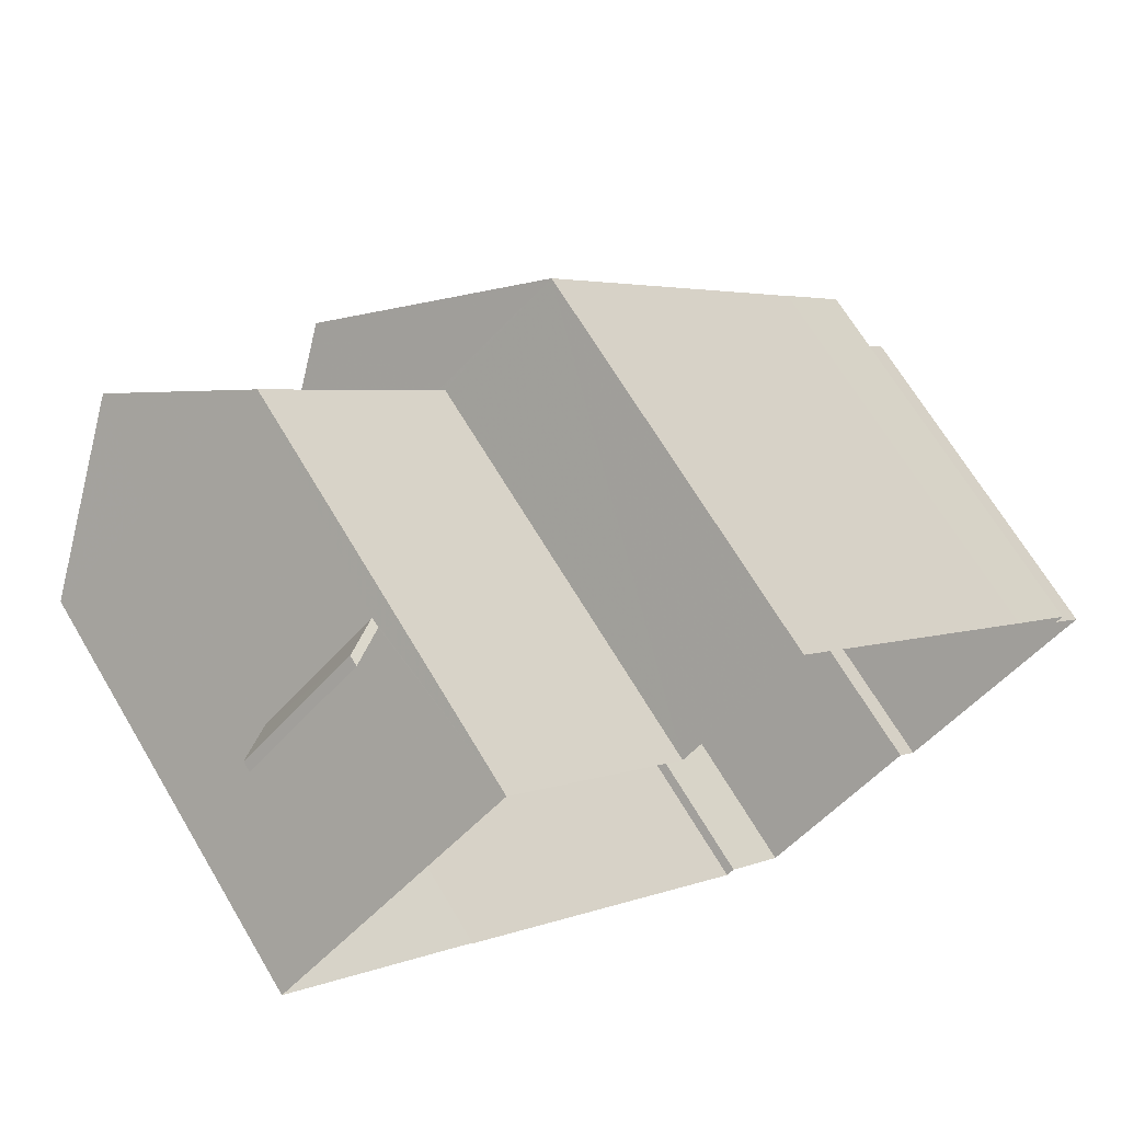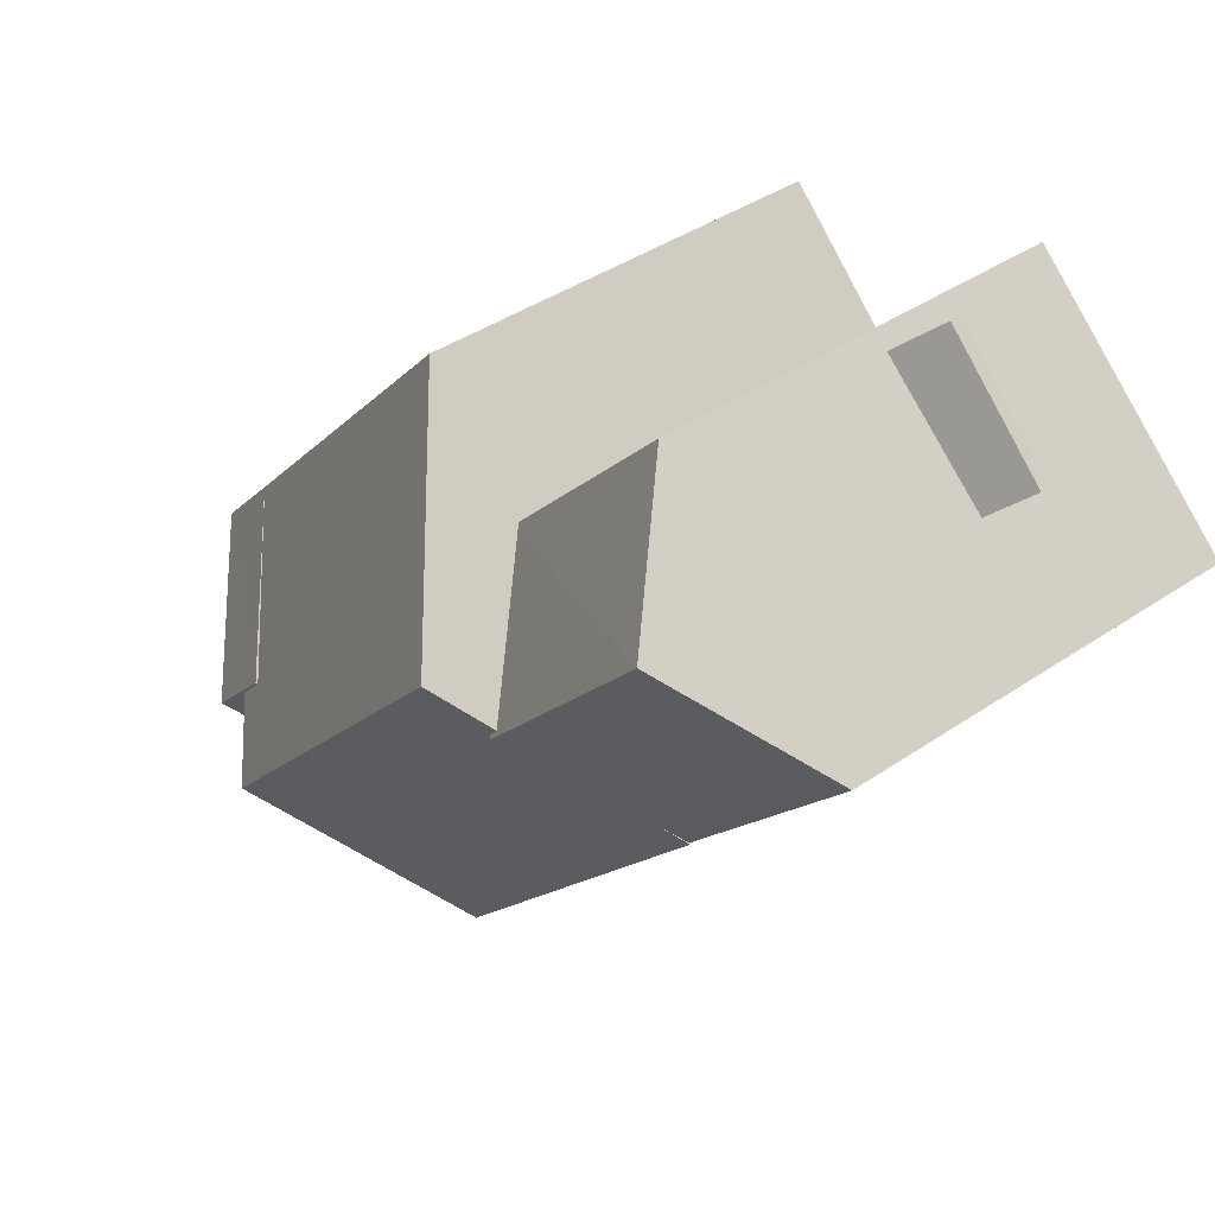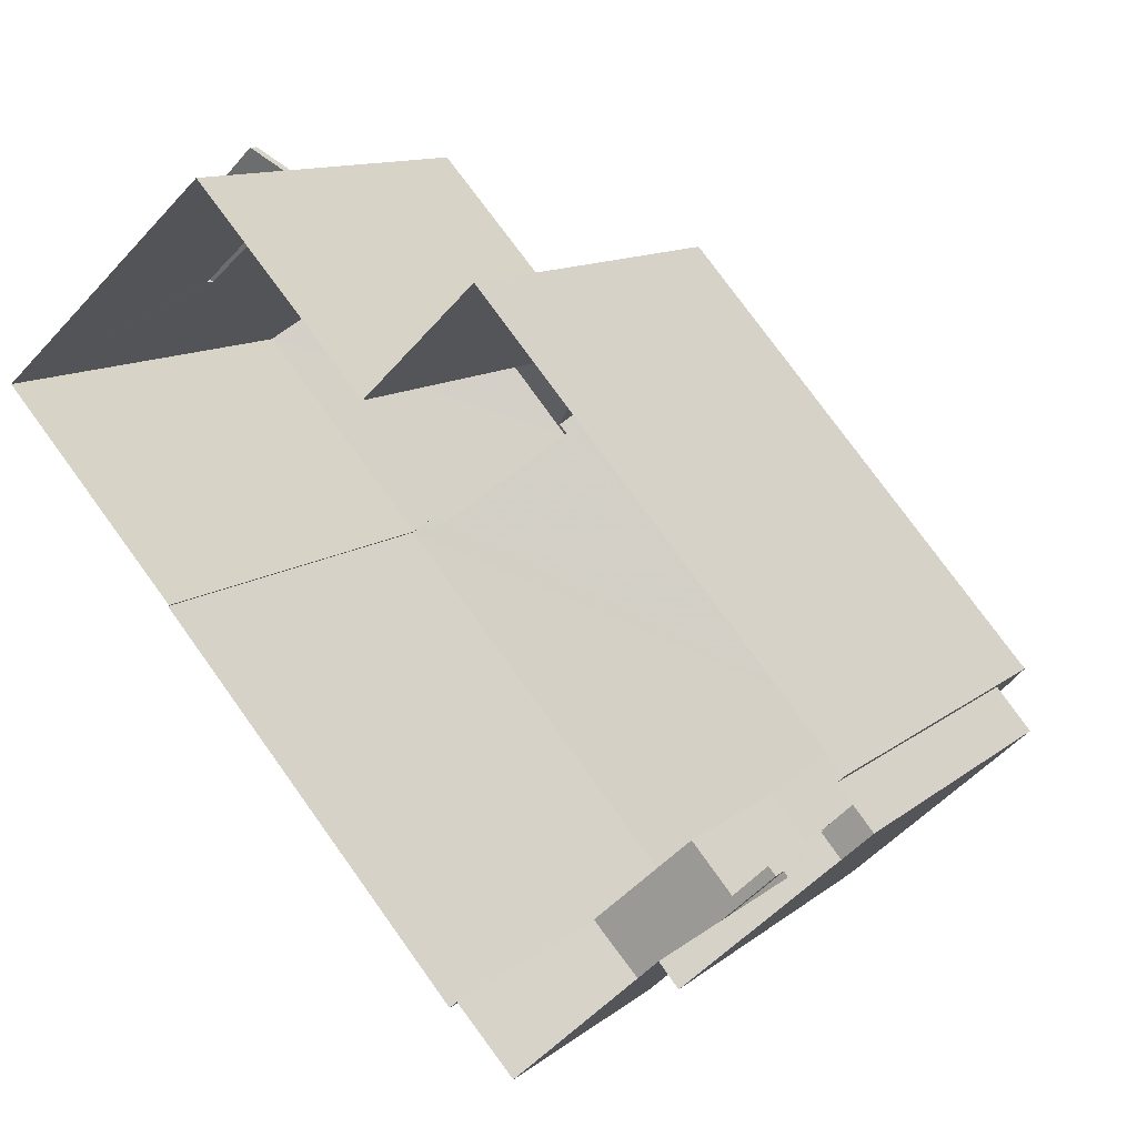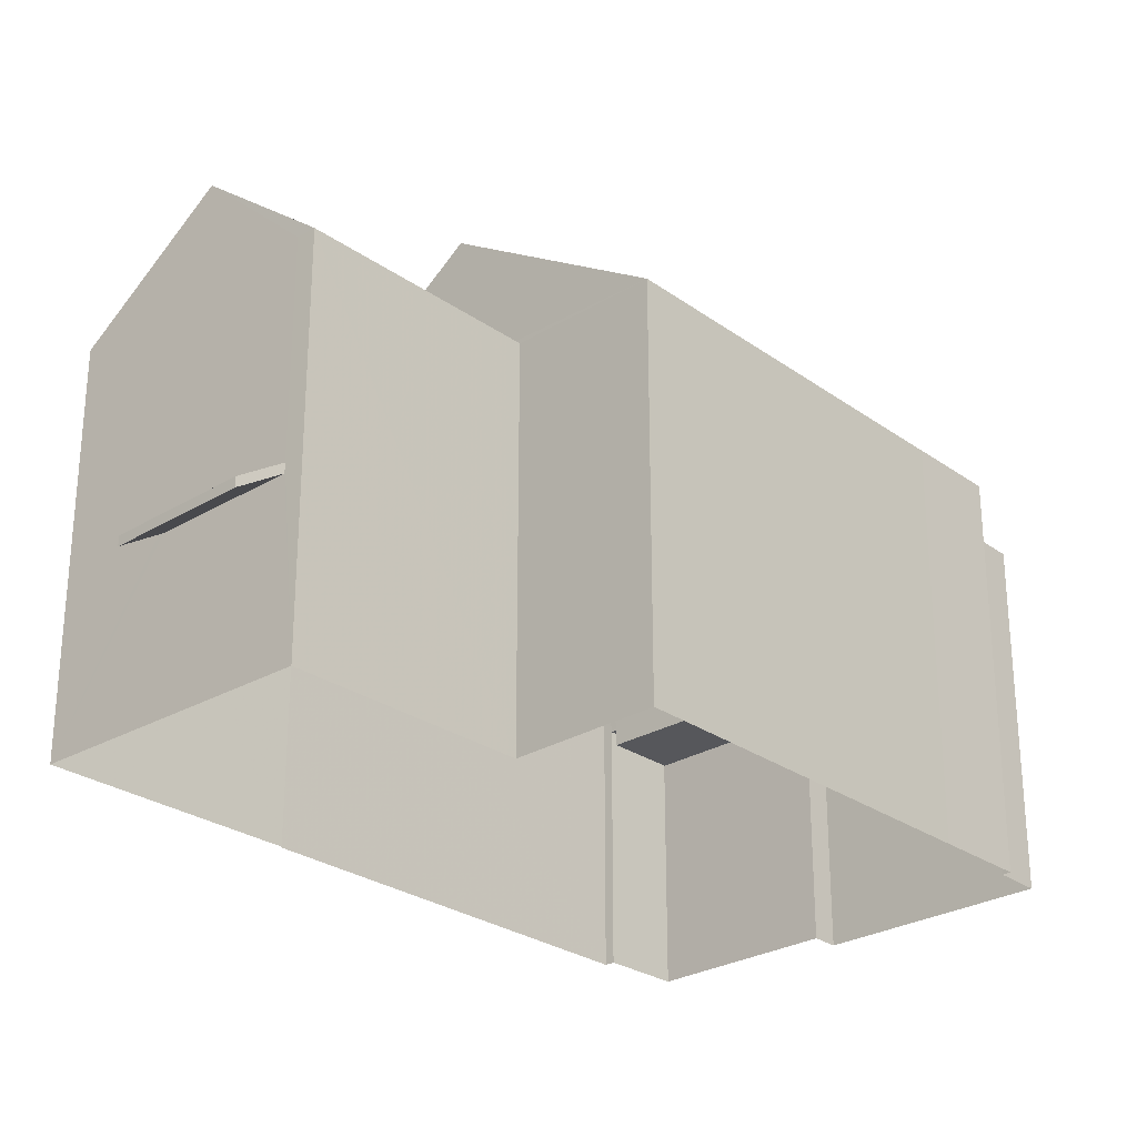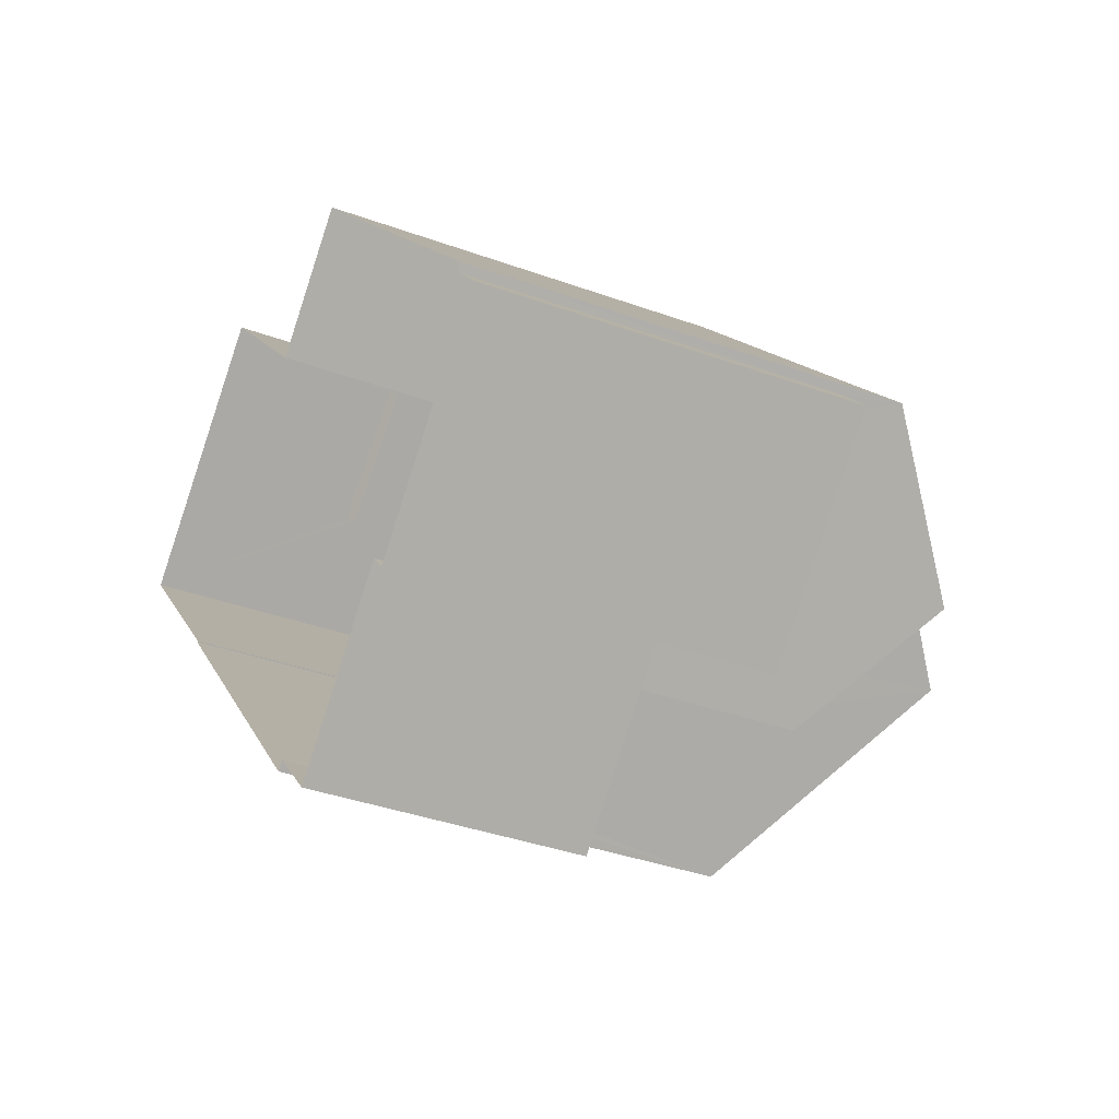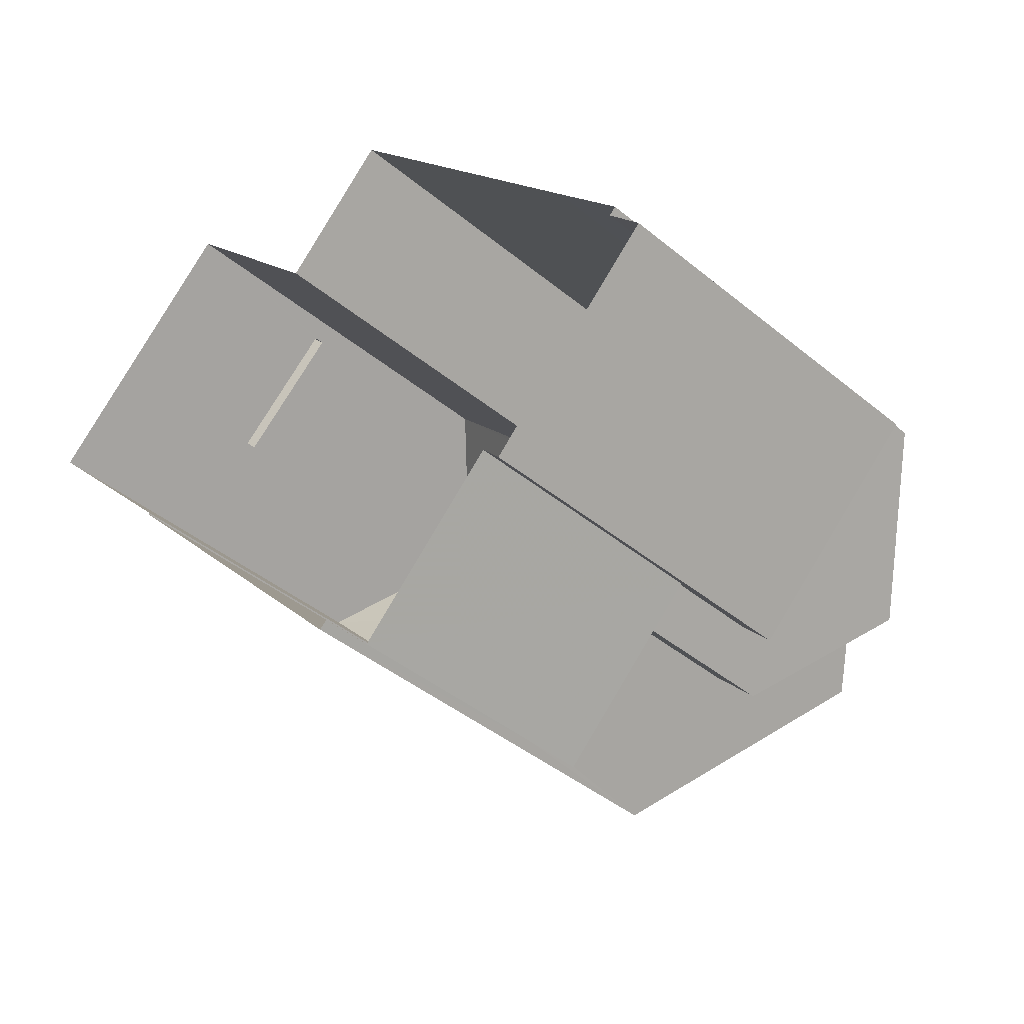
<metadata>
{"format":"obj","ext":"obj","renderer":"f3d","projection":"perspective","resolution":1024,"background":"white","views":[{"elev":68.1,"azim":149.2,"up":"+Y"},{"elev":40.4,"azim":50.0,"up":"+Y"},{"elev":11.7,"azim":-150.3,"up":"+Y"},{"elev":62.8,"azim":180.0,"up":"+Y"},{"elev":-37.6,"azim":-114.9,"up":"+Y"},{"elev":-42.0,"azim":-134.7,"up":"+Y"}]}
</metadata>
<code>
v 1.228e+04 -1.569e+04 21.27
v 1.228e+04 -1.569e+04 21.27
v 1.228e+04 -1.569e+04 21.27
v 1.229e+04 -1.569e+04 21.27
v 1.228e+04 -1.569e+04 21.27
v 1.229e+04 -1.569e+04 21.27
v 1.229e+04 -1.568e+04 21.27
v 1.229e+04 -1.568e+04 21.27
v 1.229e+04 -1.568e+04 21.27
v 1.23e+04 -1.568e+04 21.27
v 1.229e+04 -1.569e+04 21.27
v 1.229e+04 -1.569e+04 21.27
v 1.229e+04 -1.569e+04 21.27
v 1.229e+04 -1.569e+04 21.27
v 1.229e+04 -1.569e+04 21.27
v 1.23e+04 -1.568e+04 23.86
v 1.229e+04 -1.568e+04 23.43
v 1.23e+04 -1.568e+04 23.44
v 1.229e+04 -1.568e+04 23.89
v 1.23e+04 -1.568e+04 24.01
v 1.23e+04 -1.568e+04 23.59
v 1.229e+04 -1.568e+04 23.58
v 1.229e+04 -1.568e+04 24.04
v 1.229e+04 -1.569e+04 27.55
v 1.229e+04 -1.569e+04 27.52
v 1.229e+04 -1.568e+04 28.88
v 1.23e+04 -1.568e+04 27.27
v 1.229e+04 -1.569e+04 27.27
v 1.229e+04 -1.568e+04 28.88
v 1.229e+04 -1.568e+04 27.35
v 1.229e+04 -1.568e+04 27.27
v 1.229e+04 -1.568e+04 27.27
v 1.229e+04 -1.568e+04 28.83
v 1.229e+04 -1.568e+04 28.83
v 1.229e+04 -1.569e+04 24.76
v 1.229e+04 -1.569e+04 24.76
v 1.229e+04 -1.569e+04 24.76
v 1.229e+04 -1.569e+04 24.76
v 1.229e+04 -1.569e+04 24.76
v 1.229e+04 -1.569e+04 24.76
v 1.229e+04 -1.569e+04 25.01
v 1.229e+04 -1.569e+04 25.01
v 1.229e+04 -1.569e+04 25.01
v 1.229e+04 -1.569e+04 25.01
v 1.229e+04 -1.569e+04 25.01
v 1.229e+04 -1.569e+04 25.01
v 1.229e+04 -1.569e+04 26.48
v 1.229e+04 -1.569e+04 26.48
v 1.229e+04 -1.569e+04 26.48
v 1.228e+04 -1.569e+04 26.48
v 1.228e+04 -1.569e+04 26.48
v 1.228e+04 -1.569e+04 26.48
v 1.229e+04 -1.569e+04 26.48
v 1.228e+04 -1.569e+04 26.48
v 1.229e+04 -1.569e+04 26.18
v 1.228e+04 -1.569e+04 26.18
v 1.229e+04 -1.569e+04 26.18
v 1.228e+04 -1.569e+04 26.18
v 1.229e+04 -1.569e+04 27.27
v 1.229e+04 -1.569e+04 29.42
v 1.229e+04 -1.568e+04 29.42
v 1.229e+04 -1.569e+04 27.27
v 1.229e+04 -1.569e+04 28.73
v 1.229e+04 -1.569e+04 27.47
v 1.229e+04 -1.569e+04 28.72
v 1.228e+04 -1.569e+04 27.27
v 1.228e+04 -1.569e+04 27.28
v 1.229e+04 -1.568e+04 27.27
v 1.229e+04 -1.569e+04 27.83
v 1.229e+04 -1.569e+04 28.75
v 1.229e+04 -1.569e+04 27.27
v 1.229e+04 -1.569e+04 27.27
v 1.229e+04 -1.569e+04 28.75
v 1.228e+04 -1.569e+04 27.28
v 1.228e+04 -1.569e+04 27.27
v 1.23e+04 -1.568e+04 27.27
v 1.229e+04 -1.568e+04 27.27
f 1 2 3
f 1 4 5
f 5 4 6
f 7 8 3
f 9 10 11
f 8 9 11
f 12 13 4
f 12 14 15
f 14 12 11
f 4 1 3
f 3 8 4
f 12 8 11
f 4 8 12
f 16 17 18
f 16 19 17
f 20 21 22
f 23 20 22
f 24 25 26
f 26 25 27
f 25 28 27
f 27 29 26
f 30 31 32
f 30 29 31
f 33 29 30
f 34 26 33
f 26 29 33
f 35 36 37
f 37 36 38
f 35 39 36
f 38 36 40
f 41 42 43
f 44 43 45
f 45 43 46
f 43 42 46
f 47 48 49
f 49 48 50
f 50 51 52
f 48 47 53
f 52 51 54
f 48 51 50
f 55 56 57
f 55 58 56
f 59 25 24
f 59 24 60
f 34 61 60
f 34 33 61
f 24 34 60
f 60 62 59
f 63 61 64
f 65 60 63
f 60 61 63
f 66 67 68
f 64 61 68
f 67 64 68
f 69 70 71
f 72 69 71
f 65 70 69
f 63 73 65
f 73 70 65
f 74 75 73
f 75 70 73
f 19 22 17
f 19 23 22
f 22 21 18
f 17 22 18
f 16 18 21
f 20 16 21
f 9 31 23
f 9 16 10
f 10 20 27
f 20 76 27
f 31 77 23
f 9 23 19
f 16 20 10
f 9 19 16
f 31 29 77
f 77 29 76
f 29 27 76
f 24 26 34
f 11 27 28
f 11 10 27
f 8 31 9
f 8 32 31
f 23 77 76
f 20 23 76
f 44 35 37
f 43 44 37
f 38 43 37
f 38 41 43
f 42 13 46
f 42 4 13
f 13 45 46
f 13 12 45
f 38 40 41
f 4 42 6
f 40 47 41
f 6 42 49
f 42 47 49
f 41 47 42
f 50 5 6
f 49 50 6
f 52 5 50
f 52 1 5
f 55 57 48
f 53 55 48
f 51 57 56
f 51 48 57
f 54 51 56
f 58 54 56
f 44 72 39
f 72 44 62
f 62 45 15
f 39 35 44
f 15 45 12
f 44 45 62
f 33 30 61
f 61 30 68
f 30 32 68
f 65 69 60
f 60 72 62
f 60 69 72
f 28 25 59
f 8 7 68
f 32 8 68
f 11 59 14
f 11 28 59
f 15 59 62
f 15 14 59
f 3 68 7
f 3 66 68
f 70 75 71
f 63 64 73
f 64 74 73
f 64 67 74
f 40 36 47
f 1 52 2
f 36 71 47
f 2 52 75
f 53 71 75
f 58 55 53
f 54 58 53
f 52 54 75
f 47 71 53
f 54 53 75
f 3 2 66
f 66 75 74
f 66 2 75
f 66 74 67
f 36 39 72
f 71 36 72

</code>
